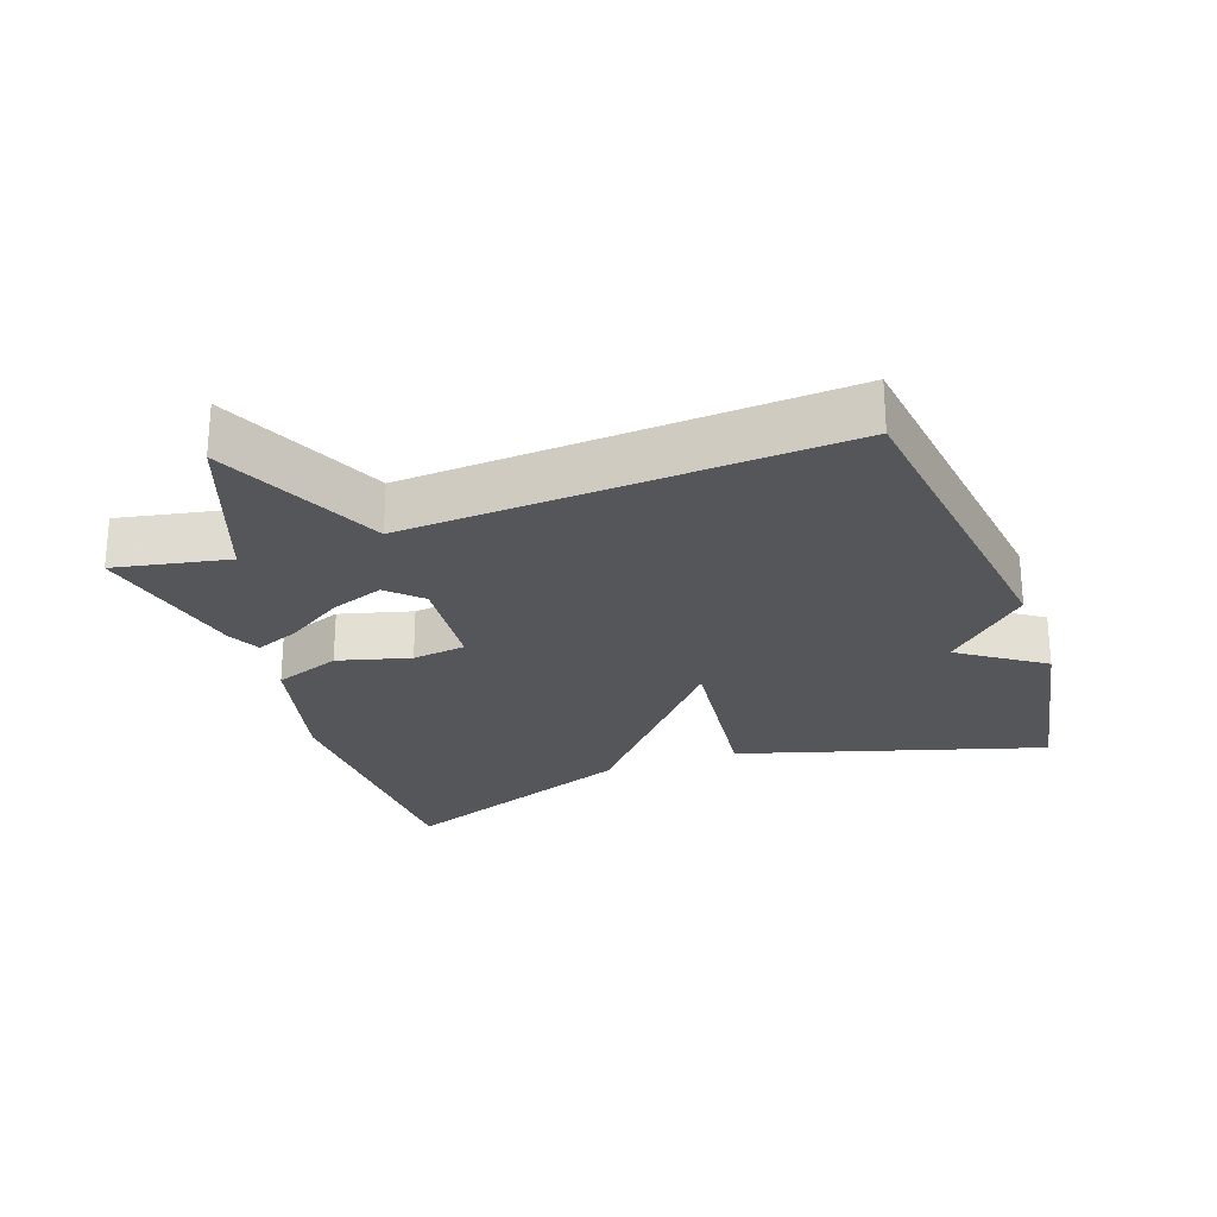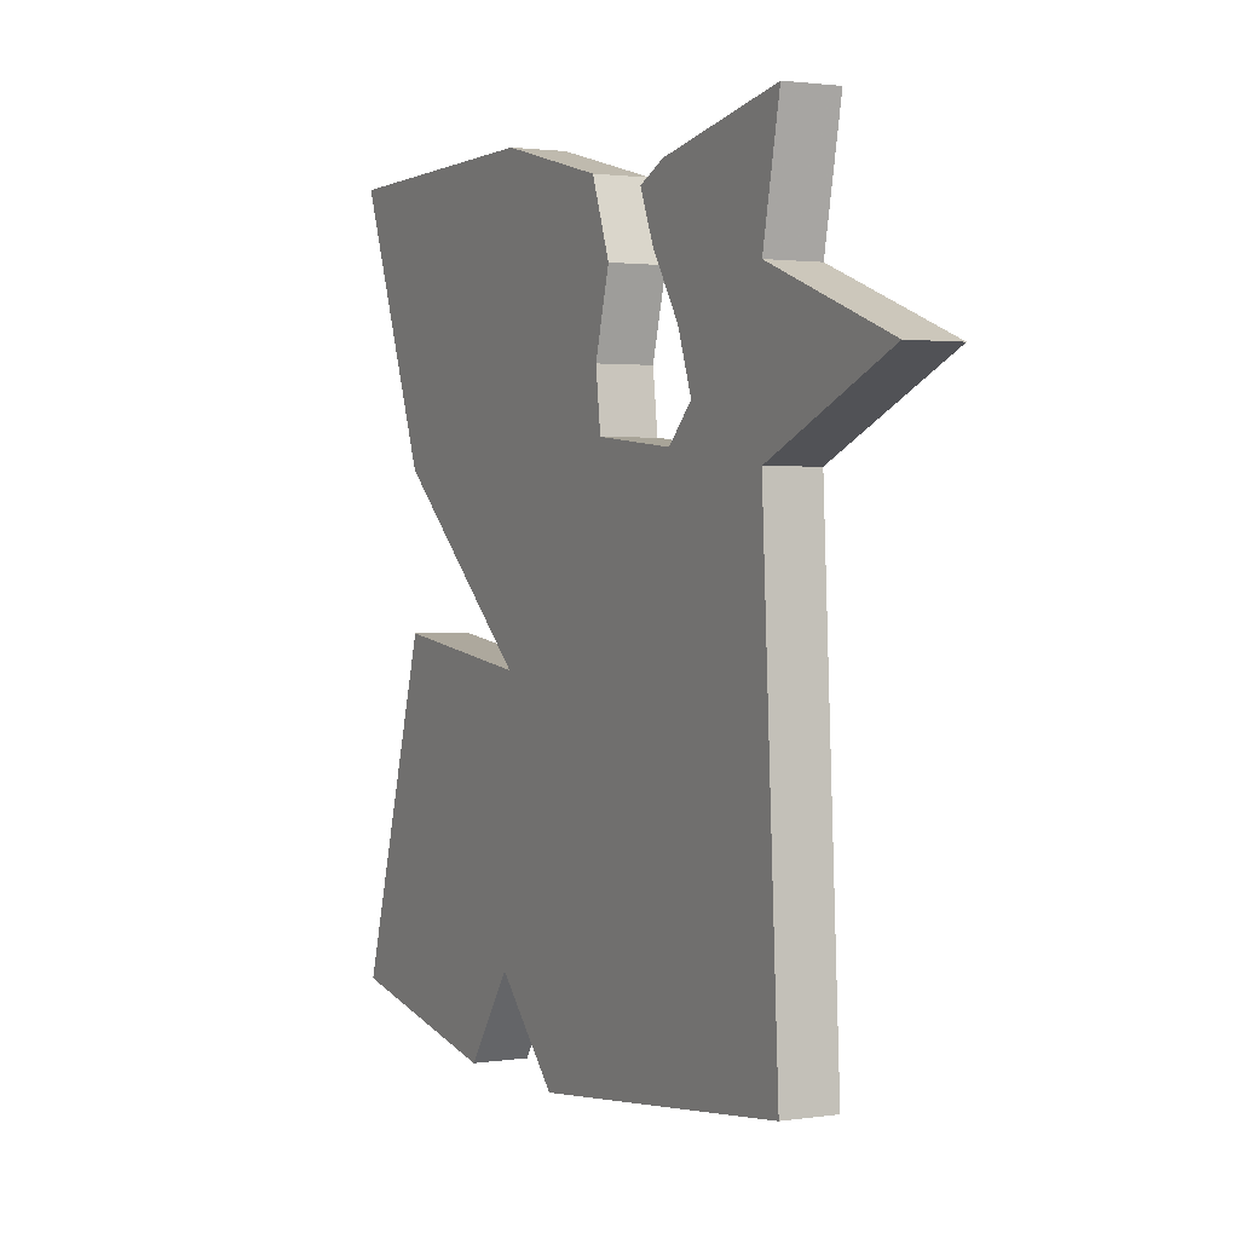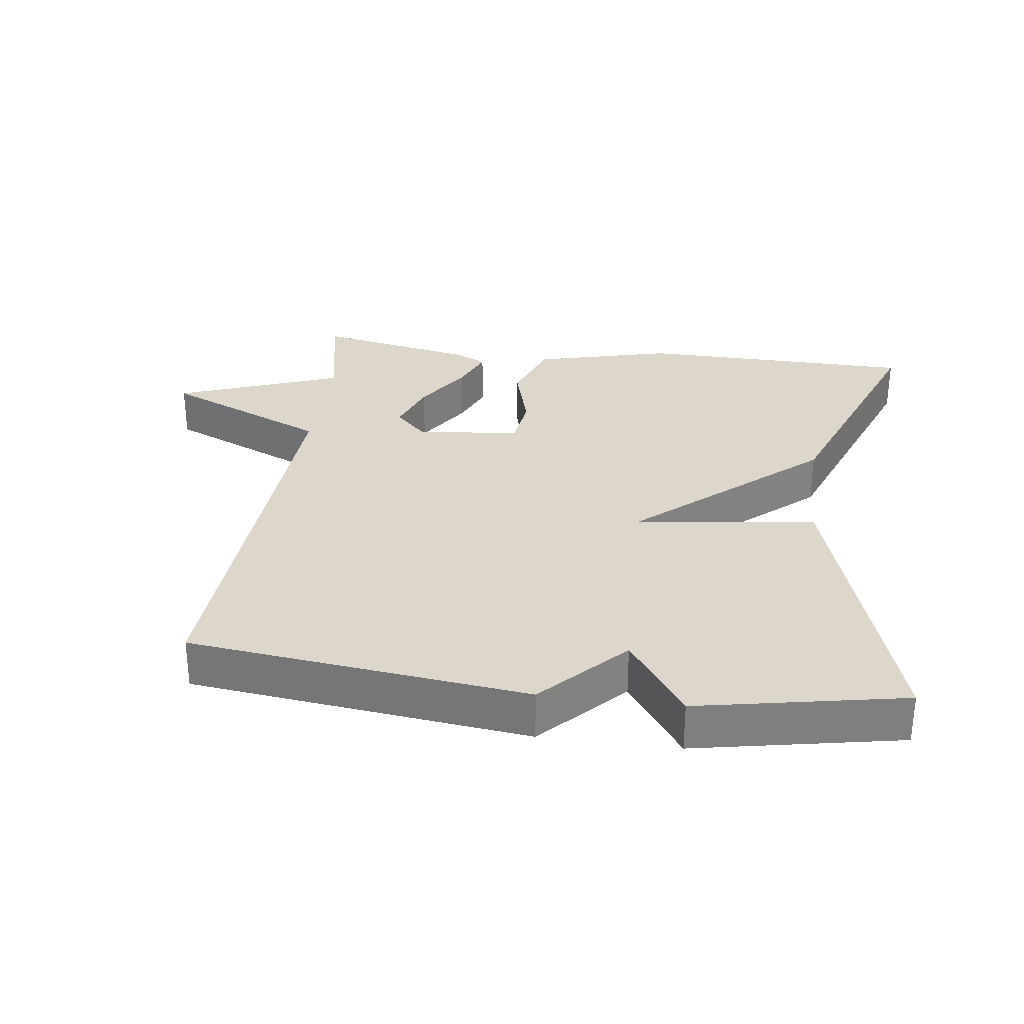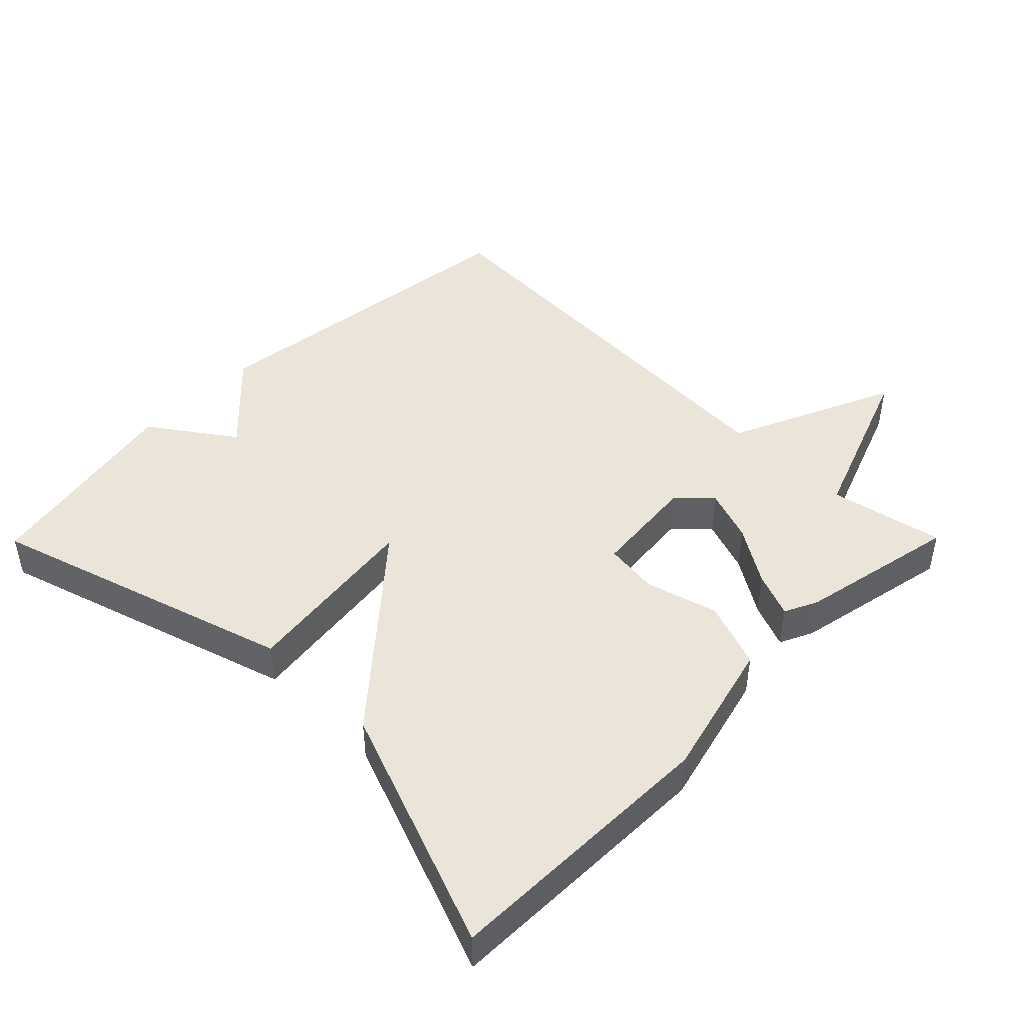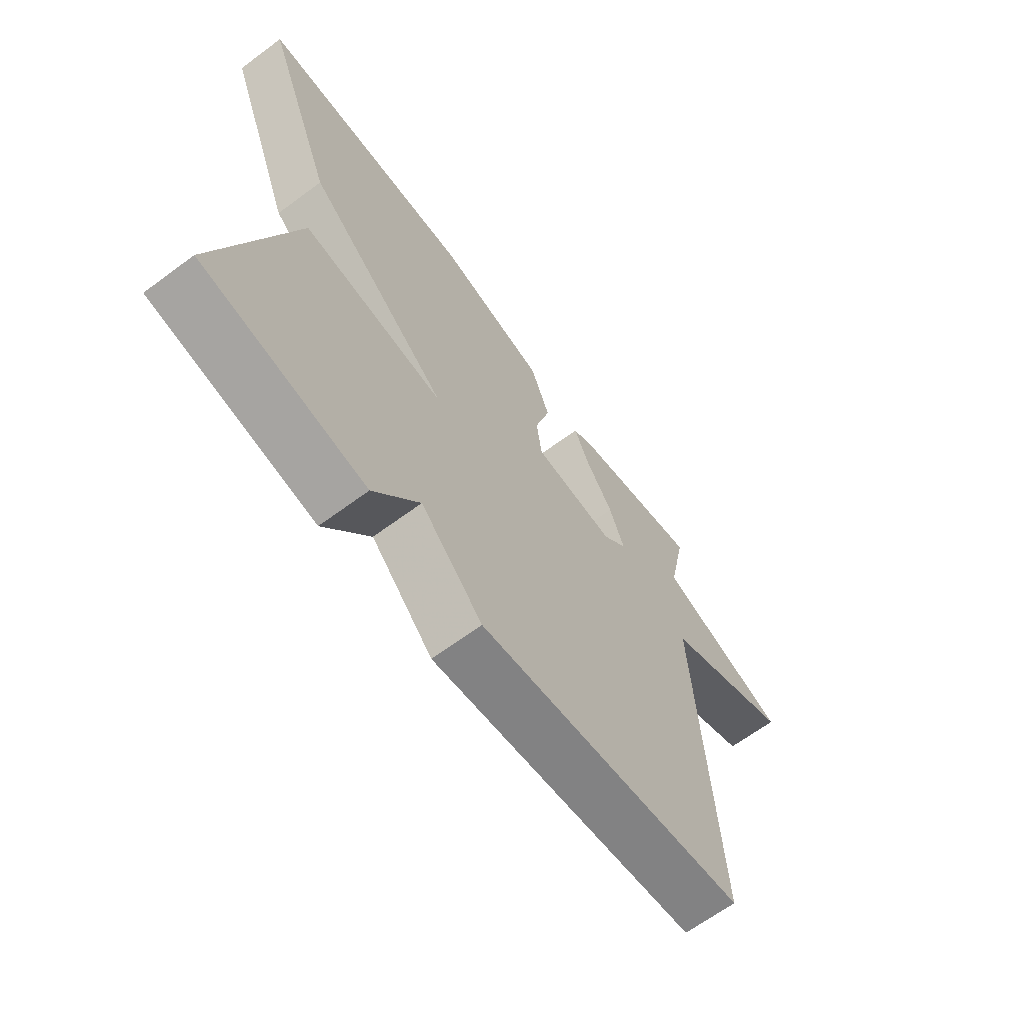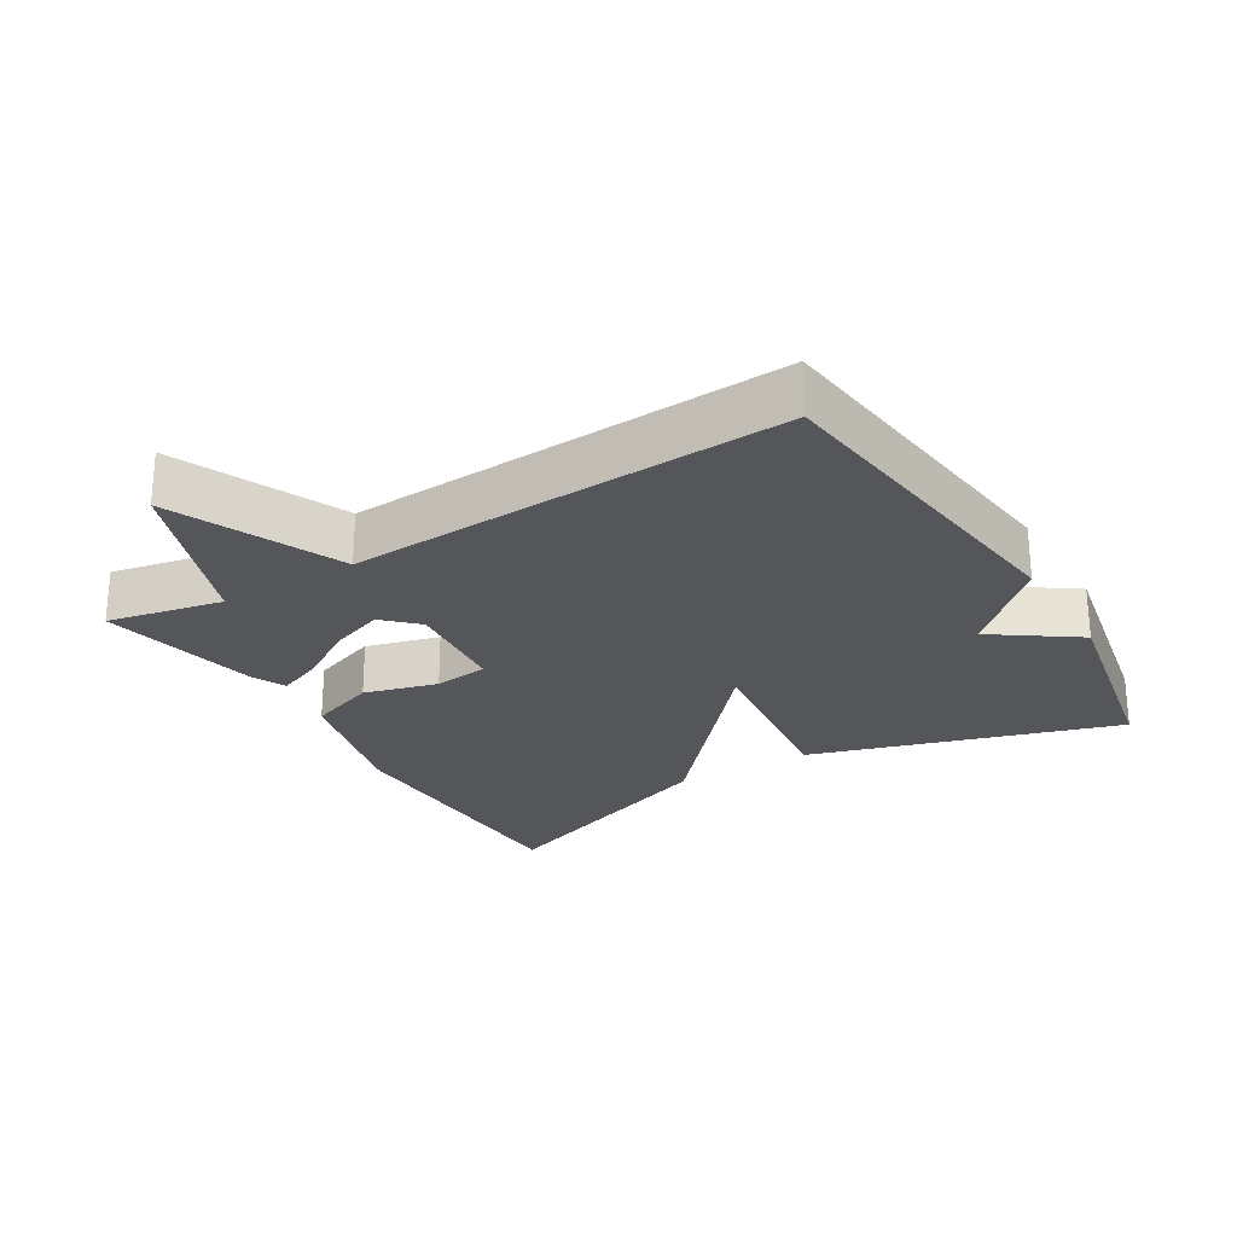
<metadata>
{"format":"obj","ext":"obj","renderer":"f3d","projection":"perspective","resolution":1024,"background":"white","views":[{"elev":-25.3,"azim":109.9,"up":"+Y"},{"elev":1.8,"azim":62.1,"up":"+Z"},{"elev":30.4,"azim":-172.5,"up":"+Y"},{"elev":45.5,"azim":-45.3,"up":"+Y"},{"elev":-65.9,"azim":-53.4,"up":"+Z"},{"elev":-25.4,"azim":121.1,"up":"+Y"}]}
</metadata>
<code>
v 0.5 0.07 -0.5
v 0.003 0.07 -0.559
v -0.112 0.07 -0.438
v -0.197 0.07 -0.559
v -0.5 0.07 -0.5
v -0.365 0.07 -0.056
v -0.098 0.07 -0.09
v -0.365 0.07 0.144
v -0.5 0.07 0.5
v -0.093 0.07 0.506
v 0.11 0.07 0.454
v 0.146 0.07 0.356
v 0.117 0.07 0.25
v 0.127 0.07 0.171
v 0.28 0.07 0.156
v 0.326 0.07 0.203
v 0.298 0.07 0.281
v 0.245 0.07 0.364
v 0.218 0.07 0.43
v 0.266 0.07 0.453
v 0.5 0.07 0.5
v 0.466 0.07 0.333
v 0.71 0.07 0.241
v 0.466 0.07 0.133
v 0.5 0 -0.5
v 0.003 0 -0.559
v -0.112 0 -0.438
v -0.197 0 -0.559
v -0.5 0 -0.5
v -0.365 0 -0.056
v -0.098 0 -0.09
v -0.365 0 0.144
v -0.5 0 0.5
v -0.093 0 0.506
v 0.11 0 0.454
v 0.146 0 0.356
v 0.117 0 0.25
v 0.127 0 0.171
v 0.28 0 0.156
v 0.326 0 0.203
v 0.298 0 0.281
v 0.245 0 0.364
v 0.218 0 0.43
v 0.266 0 0.453
v 0.5 0 0.5
v 0.466 0 0.333
v 0.71 0 0.241
v 0.466 0 0.133
f 22 23 24
f 20 21 22
f 19 20 22
f 18 19 22
f 17 18 22
f 16 17 22 24
f 1 2 3
f 24 1 3
f 16 24 3
f 15 16 3
f 11 12 13
f 10 11 13
f 9 10 13
f 8 9 13
f 7 8 13
f 7 13 14
f 5 6 7
f 4 5 7
f 3 4 7
f 3 7 14 15
f 48 47 46
f 46 45 44
f 46 44 43
f 46 43 42
f 46 42 41
f 48 46 41 40
f 27 26 25
f 27 25 48
f 27 48 40
f 27 40 39
f 37 36 35
f 37 35 34
f 37 34 33
f 37 33 32
f 37 32 31
f 38 37 31
f 31 30 29
f 31 29 28
f 31 28 27
f 39 38 31 27
f 1 25 26 2
f 2 26 27 3
f 3 27 28 4
f 4 28 29 5
f 5 29 30 6
f 6 30 31 7
f 7 31 32 8
f 8 32 33 9
f 9 33 34 10
f 10 34 35 11
f 11 35 36 12
f 12 36 37 13
f 13 37 38 14
f 14 38 39 15
f 15 39 40 16
f 16 40 41 17
f 17 41 42 18
f 18 42 43 19
f 19 43 44 20
f 20 44 45 21
f 21 45 46 22
f 22 46 47 23
f 23 47 48 24
f 24 48 25 1

</code>
